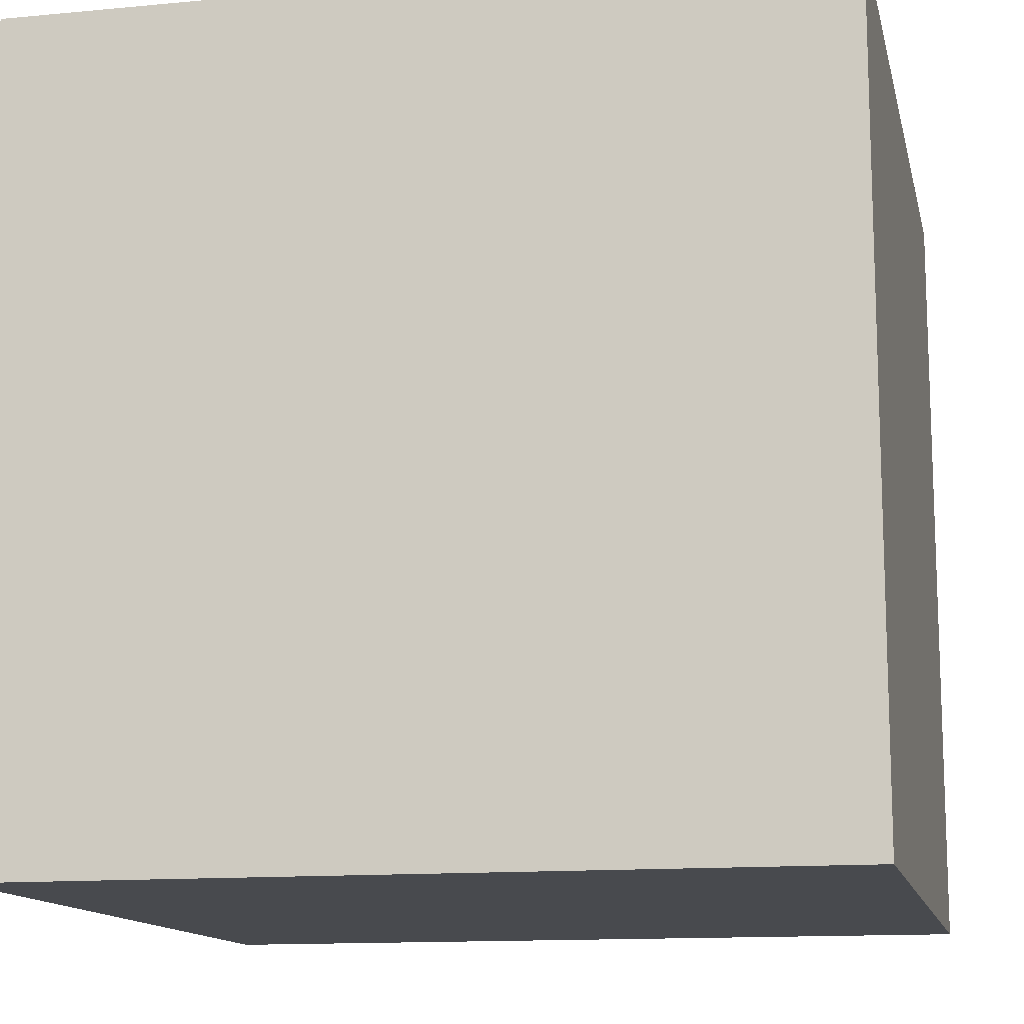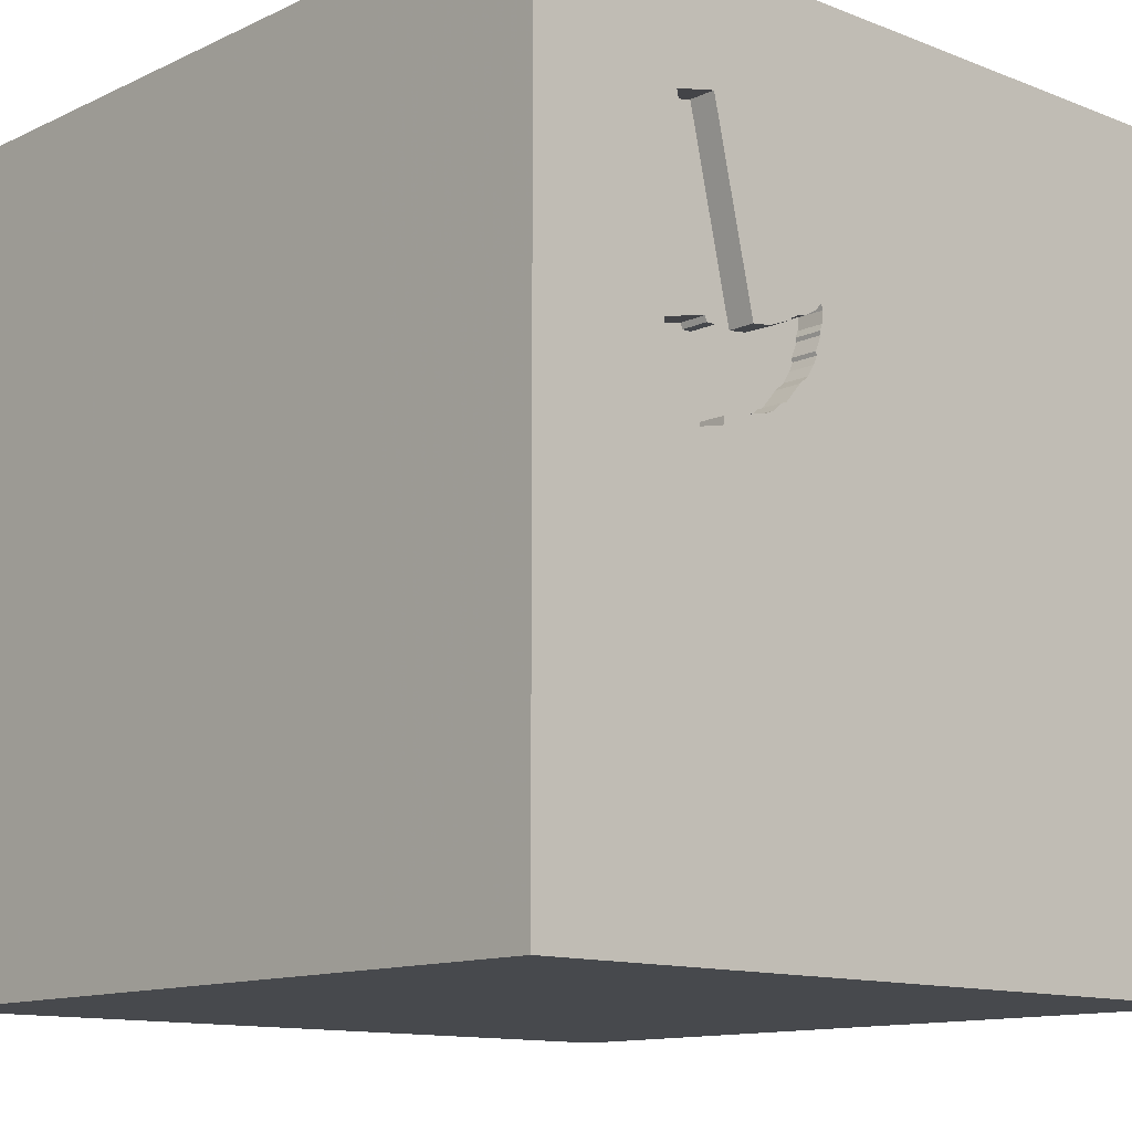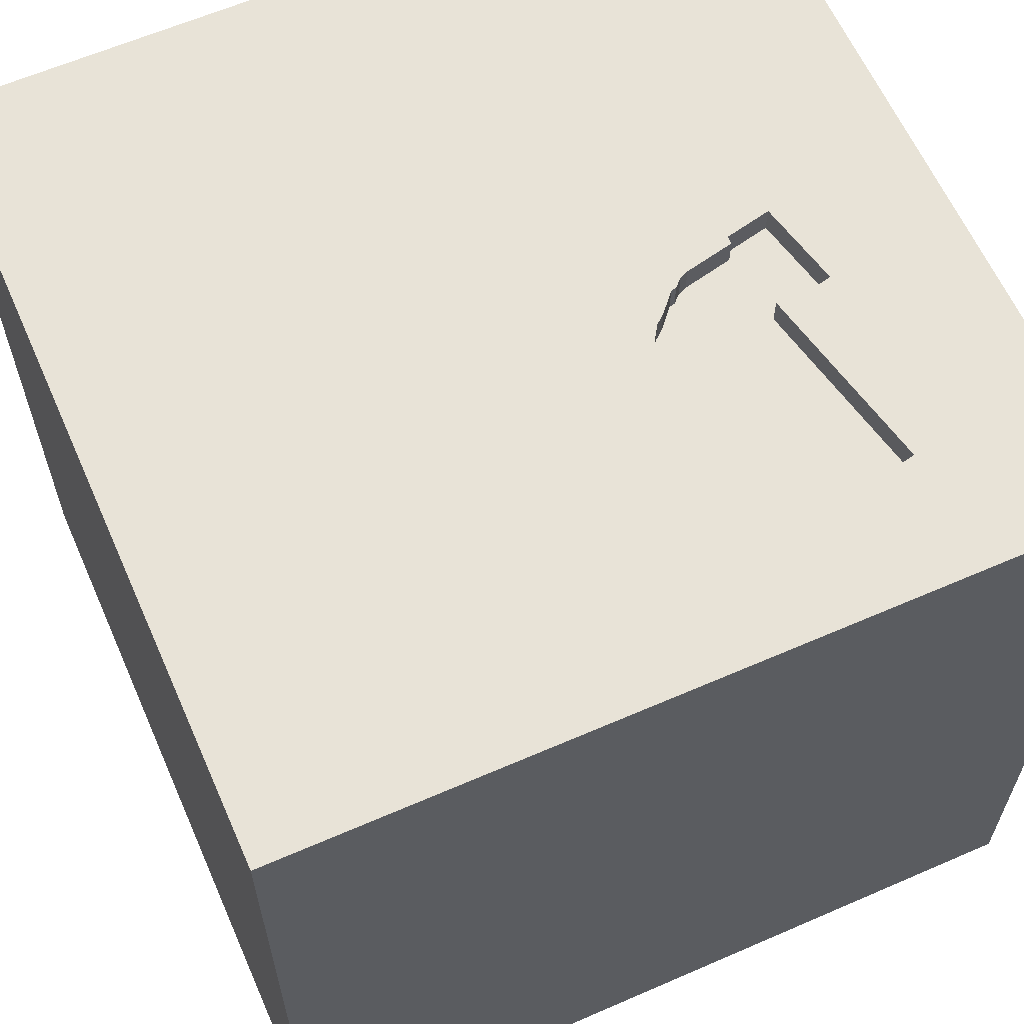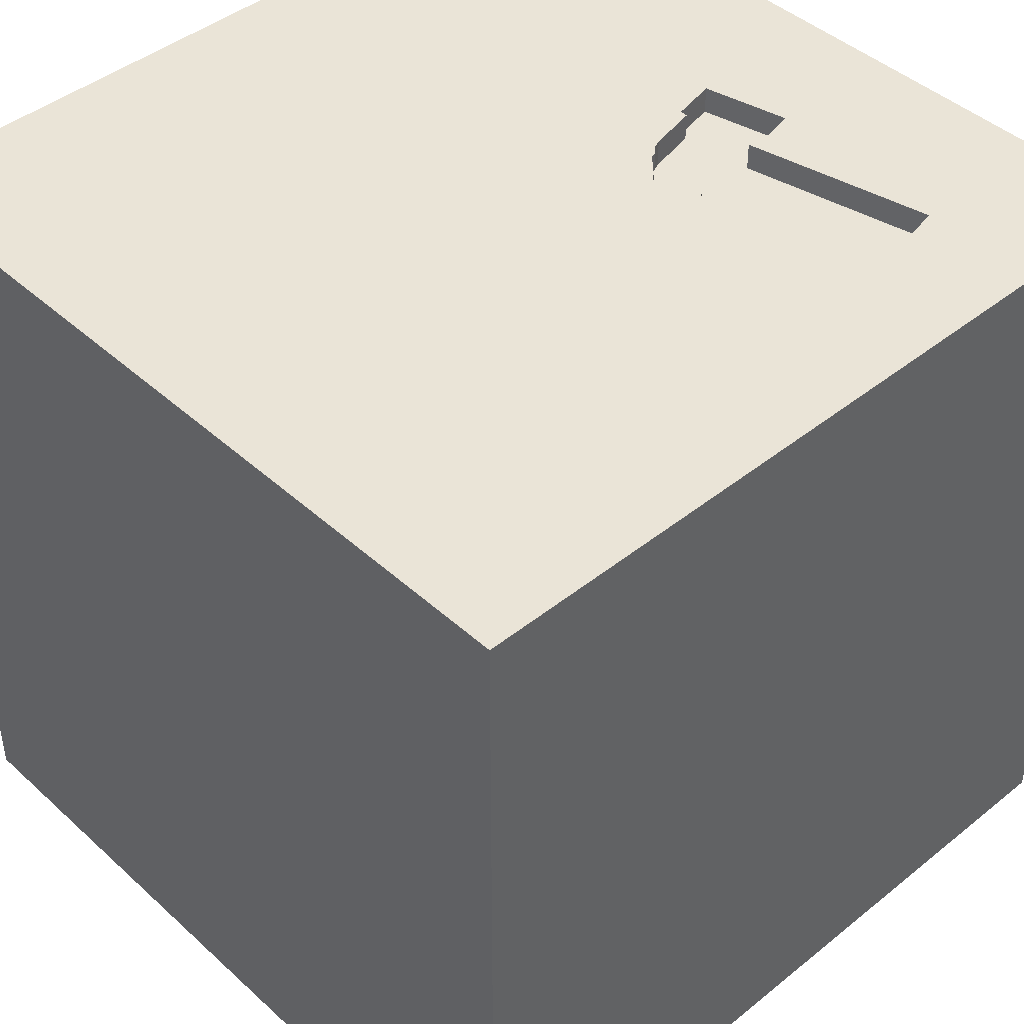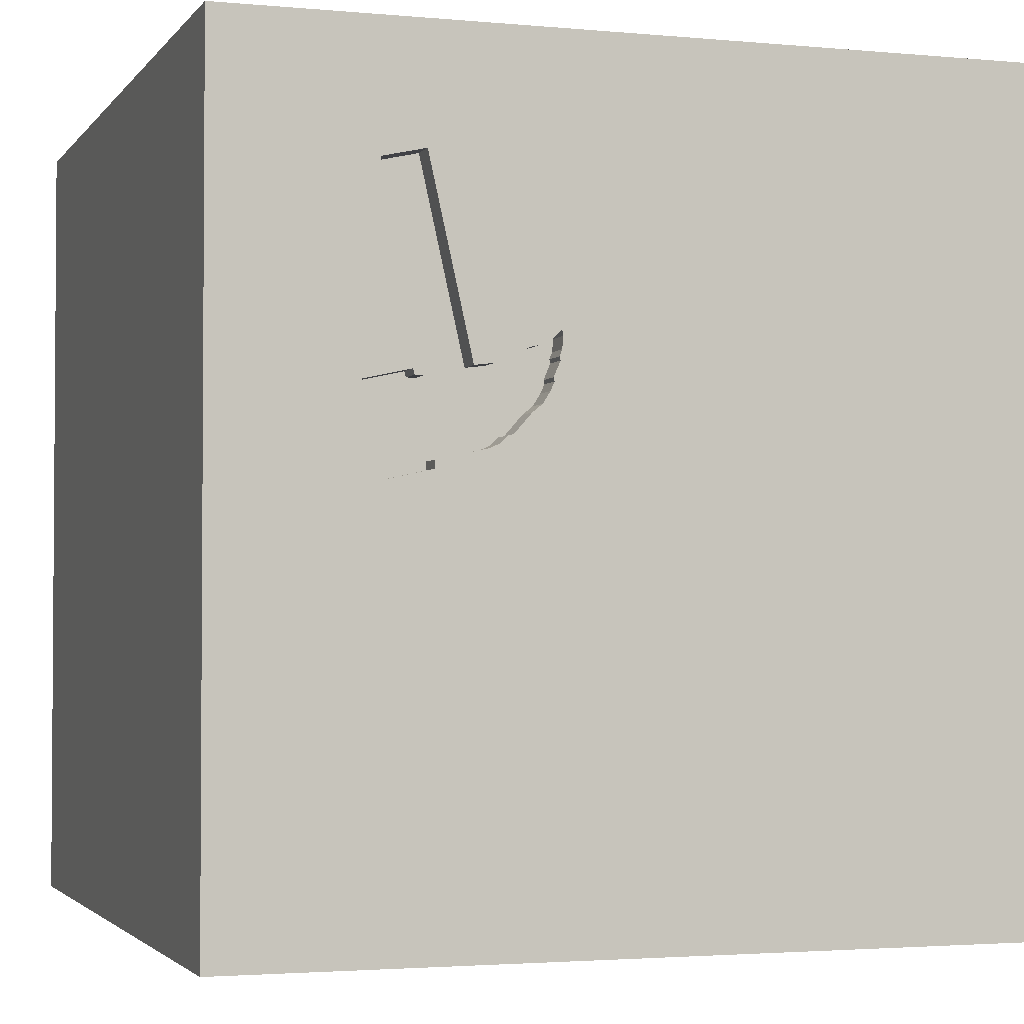
<metadata>
{"format":"obj","ext":"obj","renderer":"f3d","projection":"perspective","resolution":1024,"background":"white","views":[{"elev":-13.1,"azim":-167.7,"up":"+Y"},{"elev":-12.3,"azim":137.5,"up":"+Z"},{"elev":62.3,"azim":-23.8,"up":"+Y"},{"elev":43.9,"azim":-43.3,"up":"+Y"},{"elev":-2.5,"azim":161.6,"up":"+Z"}]}
</metadata>
<code>
o hammer_65
v 0.7023 1.5 0.7355
v 0.6644 1.5 0.1132
v 0.3244 1.5 0.5006
v 0.3244 1.4 0.5006
v 0.9957 1.4 0.3427
v -1.042 0.2083 -1.5
v -0.625 1.113 -1.5
v -1.029 -1.5 -0.05208
v -0.7552 -1.5 -0.5469
v -0.8333 -1.5 0.6771
v -1.042 -1.5 -1.5
v -0.8333 -1.5 -1.198
v -0.9896 -1.5 1.5
v -1.042 1.354 -1.5
v -0.625 1.5 0.5729
v -1.016 1.5 0.03906
v -0.638 1.5 -0.625
v -0.599 1.5 1.224
v -0.9896 1.5 -1.5
v -1.042 1.5 -1.25
v -0.9896 1.5 1.5
v -1.042 -1.198 -1.5
v -1.146 -1.198 1.5
v 0.358 1.5 0.4931
v 0.5575 1.5 0.4058
v 0.4357 1.5 0.4615
v 0.823 1.5 0.3603
v 0.3346 1.5 0.4206
v 0.3346 1.4 0.4206
v -0.2311 -0.9831 -1.5
v 0.1823 -0.7812 1.5
v 0.4167 0.4167 -1.5
v 0.4557 0.4687 1.5
v 0.4818 -0.1888 -1.5
v 0.4167 -0.1562 1.5
v 0.2083 1.12 -1.5
v 0.3385 1.055 1.5
v 0.1562 -1.5 -0.8333
v 0.2083 -1.5 0.5469
v 0.4687 -1.5 -0
v -0.01302 -1.5 1.276
v 0.1562 -1.5 -1.5
v 0.5208 -1.5 -1.042
v 0.7031 -1.5 -0.3776
v 0.2083 -1.5 1.5
v 0.5078 1.5 -1.029
v 0.3125 1.5 0.3125
v 0.5078 1.5 -0.2214
v 0.1562 1.5 1.224
v 0.3125 1.5 0.5208
v 0.1562 1.5 -1.5
v 0.1562 1.5 1.5
v 0.625 -1.224 1.5
v 0.542 1.5 0.1478
v 0.542 1.4 0.1478
v 0.7878 1.5 0.3611
v 0.9247 1.5 0.02644
v 0.4663 1.5 0.4404
v 0.4663 1.4 0.4404
v -0.1823 -1.146 1.5
v -0.09115 0.3581 -1.5
v 0 0.4687 1.5
v -0.02604 -0.1562 1.5
v -0.1823 1.068 1.5
v 0 -1.5 0.05208
v -0.2083 -1.5 -1.25
v -0.1562 -1.5 -0.4167
v 0 1.5 0.4688
v -0.1693 1.5 -0.3906
v -0.1823 1.5 -1.185
v -0.2083 -0.3125 -1.5
v 0.3688 1.5 0.321
v 0.3688 1.4 0.321
v 0.7564 1.5 0.06424
v 0.9353 1.4 1.049
v 0.4611 1.5 0.4487
v 0.4357 1.4 0.4615
v 1.25 -1.042 1.5
v 1.042 0.4557 -1.5
v 1.198 -0.07812 -1.5
v 1.237 -0.2083 1.5
v 1.016 1.113 -1.5
v 1.302 1.029 1.5
v 1.055 -0.5469 -1.5
v 1.224 -1.5 -0.625
v 1.068 -1.5 0.1823
v 1.224 -1.5 1.198
v 1.042 -1.5 0.625
v 1.042 -1.5 -1.25
v 0.9896 -1.5 1.5
v 1.211 1.5 -1.068
v 0.9353 1.5 1.049
v 1.172 1.5 -0.3646
v 1.224 -1.198 -1.5
v 0.3949 1.5 0.2798
v 0.3949 1.4 0.2798
v 0.358 1.4 0.4931
v 0.4611 1.4 0.4487
v 0.3547 1.5 0.3524
v 0.3547 1.4 0.3524
v 0.5741 1.5 0.1335
v 0.5741 1.4 0.1335
v 0.9957 1.5 0.3427
v -0.625 -1.042 1.5
v -0.5469 0.2083 1.5
v -0.625 1.042 1.5
v -0.4818 -1.5 0.1823
v -0.4948 -1.5 1.081
v -0.4687 -1.5 -1.5
v -1.5 -0.5599 1.25
v -1.5 -0.8333 -1.5
v -1.5 -1.042 -1.198
v -1.5 -1.042 1.5
v -1.5 0.2604 -1.172
v -1.5 0.4167 0.1562
v -1.5 0.2214 1.172
v -1.5 0.4167 -0.4427
v -1.5 0.4427 0.6641
v -1.5 0.4167 -1.5
v -1.5 0.1562 1.5
v -1.5 -0.1562 0.4687
v -1.5 -0.05208 -0
v -1.5 -0.1562 -0.4427
v -1.5 -0.1562 -1.5
v -1.5 1.25 0.6641
v -1.5 1.042 0.07812
v -1.5 1.016 1.185
v -1.5 1.042 -0.4557
v -1.5 0.9896 -1.5
v -1.5 -0.625 0.599
v -1.5 -0.625 -0.3906
v -1.5 -0.4688 1.5
v -1.5 -1.5 -0.9896
v -1.5 -1.5 0.4167
v -1.5 -1.5 -0.2083
v -1.5 -1.5 0.9896
v -1.5 -1.5 1.5
v -1.5 -1.5 -1.5
v -1.5 0.8333 1.5
v -1.5 1.263 -0.9896
v -1.5 1.5 -1.5
v -1.5 1.5 -0.8333
v -1.5 1.5 0.4167
v -1.5 1.5 -0.1562
v -1.5 1.5 0.9896
v -1.5 1.5 1.5
v -1.5 -1.198 0.3125
v -1.5 -1.198 -0.1823
v -1.5 -1.224 1.029
v -1.5 -1.198 -0.625
v -1.5 -0.3125 -1.055
v -1.5 0.7292 -1.146
v 0.4927 1.5 0.1801
v 0.4927 1.4 0.1801
v 0.8667 1.5 0.7289
v 0.8275 1.5 0.3805
v 0.8275 1.4 0.3805
v 0.599 -1.068 -1.5
v 0.625 -0.7292 1.5
v 0.651 -1.5 1.198
v 0.8333 -1.5 -1.5
v 0.5208 1.5 0.5208
v 0.7806 1.5 1.084
v 0.8333 1.5 -1.5
v 0.8333 1.5 1.5
v 0.5128 1.5 0.1755
v 0.3377 1.5 0.434
v 0.3377 1.4 0.434
v 0.3287 1.5 0.4572
v 0.3287 1.4 0.4572
v 1.5 -1.5 -1.5
v 1.5 1.5 -1.5
v 1.5 1.5 1.5
v 0.823 1.4 0.3603
v 1.5 -0.8724 0.9961
v 1.5 -0.8333 -1.5
v 1.5 -0.7292 -1.198
v 1.5 -0.8333 1.5
v 1.5 -0.8138 -0.5078
v 1.5 0.625 0.1562
v 1.5 0.4622 1.263
v 1.5 0.625 -0.4687
v 1.5 0.4687 0.625
v 1.5 0.4167 -1.5
v 1.5 0.4167 -1.198
v 1.5 0.4167 1.5
v 1.5 -0.1562 0.4167
v 1.5 -0.2344 1.042
v 1.5 -0.2018 -0.4297
v 1.5 -0.1562 -1.5
v 1.5 -0.2474 -1.276
v 1.5 -0.1562 1.5
v 1.5 1.042 -1.042
v 1.5 1.12 0.5208
v 1.5 1.25 -0.2083
v 1.5 1.003 1.133
v 1.5 0.9896 -1.5
v 1.5 0.9896 1.5
v 1.5 -0.625 0.2083
v 1.5 -1.5 -0.8333
v 1.5 -1.5 0.4167
v 1.5 -1.5 -0.1562
v 1.5 -1.5 0.9896
v 1.5 -1.5 1.5
v 1.5 1.5 -0.8333
v 1.5 1.5 0.4167
v 1.5 1.5 -0.1562
v 1.5 1.5 0.9896
v 1.5 -1.185 -1.016
v 1.5 -1.12 0.2474
v 1.5 -1.354 0.8333
v 0.9247 1.4 0.02644
v -1.276 -0.01302 1.5
v -1.198 1.12 1.5
v -1.081 -0.5729 -1.5
v -1.068 -0.4948 1.5
v -1.302 -1.5 -1.029
v -1.302 -1.5 0.4167
v -1.224 -1.5 1.042
v -1.302 -1.5 -0.4167
v -1.198 0.625 1.5
v -1.211 1.5 -0.625
v -1.354 1.5 0.4167
v -1.211 1.5 1.042
v -1.224 0.8854 -1.5
v 0.5575 1.4 0.4058
v 0.4307 1.5 0.2505
v 0.7558 1.5 0.09267
v 0.3577 1.5 0.3659
v 0.3577 1.4 0.3659
v -0.4167 -1.5 -0.8333
v -0.4167 -1.5 1.5
v -0.4167 1.5 -1.5
v -0.4167 1.5 1.5
v -0.3646 -0.4948 1.5
v 0.6263 1.5 0.3974
v 0.6263 1.4 0.3974
v 0.8333 -0.1562 1.5
v 0.8333 1.198 1.5
v 1.055 0.4948 1.5
v 0.7878 1.4 0.3611
v 0.558 1.5 0.1406
v 0.7806 1.4 1.084
v 0.5128 1.4 0.1755
v 0.7558 1.4 0.09267
v 0.4307 1.4 0.2505
v 0.3462 1.5 0.3932
v 0.7564 1.4 0.06424
v 0.3289 1.5 0.5208
v 0.3289 1.4 0.5208
v 0.4021 1.5 0.469
v 0.4021 1.4 0.469
f 113 149 137
f 149 136 137
f 13 23 137
f 23 113 137
f 136 219 137
f 219 13 137
f 113 110 149
f 132 110 113
f 23 132 113
f 13 104 23
f 23 216 132
f 149 134 136
f 219 108 13
f 232 104 13
f 134 219 136
f 108 232 13
f 134 218 219
f 110 130 149
f 149 147 134
f 10 108 219
f 232 60 104
f 216 213 132
f 120 110 132
f 147 135 134
f 108 41 232
f 45 60 232
f 104 216 23
f 213 120 132
f 120 116 110
f 135 218 134
f 218 10 219
f 41 45 232
f 130 147 149
f 135 8 218
f 147 148 135
f 8 10 218
f 110 121 130
f 45 53 60
f 60 235 104
f 104 235 216
f 139 116 120
f 116 121 110
f 130 148 147
f 135 220 8
f 8 107 10
f 10 107 108
f 213 139 120
f 130 131 148
f 148 150 135
f 60 31 235
f 216 105 213
f 213 221 139
f 150 133 135
f 108 39 41
f 41 160 45
f 90 53 45
f 53 31 60
f 235 105 216
f 139 127 116
f 133 220 135
f 107 39 108
f 160 90 45
f 121 131 130
f 133 217 220
f 116 118 121
f 121 122 131
f 150 112 133
f 217 9 220
f 9 8 220
f 53 159 31
f 31 63 235
f 235 63 105
f 221 214 139
f 127 118 116
f 131 150 148
f 8 9 107
f 107 65 39
f 105 221 213
f 39 160 41
f 90 78 53
f 146 127 139
f 112 138 133
f 160 87 90
f 204 78 90
f 214 146 139
f 118 115 121
f 122 123 131
f 138 217 133
f 87 204 90
f 31 35 63
f 105 106 221
f 115 122 121
f 131 112 150
f 217 12 9
f 9 67 107
f 39 88 160
f 159 35 31
f 106 214 221
f 127 125 118
f 67 65 107
f 88 87 160
f 63 62 105
f 65 40 39
f 78 159 53
f 146 145 127
f 118 126 115
f 123 151 131
f 131 151 112
f 112 111 138
f 12 231 9
f 231 67 9
f 204 178 78
f 159 238 35
f 105 64 106
f 214 21 146
f 224 145 146
f 145 125 127
f 125 126 118
f 115 123 122
f 22 138 111
f 138 11 217
f 39 86 88
f 87 203 204
f 175 178 204
f 78 81 159
f 81 238 159
f 35 62 63
f 62 64 105
f 224 146 21
f 115 117 123
f 22 11 138
f 11 12 217
f 67 40 65
f 40 86 39
f 211 204 203
f 175 204 211
f 35 33 62
f 18 224 21
f 12 66 231
f 231 38 67
f 67 44 40
f 106 21 214
f 215 22 111
f 88 203 87
f 126 117 115
f 151 111 112
f 11 109 12
f 178 81 78
f 238 33 35
f 15 224 18
f 223 145 224
f 145 143 125
f 126 128 117
f 123 114 151
f 22 109 11
f 109 66 12
f 66 38 231
f 38 44 67
f 62 37 64
f 106 234 21
f 15 223 224
f 223 143 145
f 117 114 123
f 30 22 215
f 30 109 22
f 40 44 86
f 88 201 203
f 210 175 211
f 199 188 175
f 33 37 62
f 64 234 106
f 18 21 234
f 16 223 15
f 151 124 111
f 71 30 215
f 86 201 88
f 211 203 201
f 199 175 210
f 187 188 199
f 188 178 175
f 178 192 81
f 238 240 33
f 143 126 125
f 128 152 117
f 152 114 117
f 114 124 151
f 215 111 124
f 38 43 44
f 210 211 201
f 188 192 178
f 81 240 238
f 16 143 223
f 143 144 126
f 6 215 124
f 181 192 188
f 64 52 234
f 49 18 234
f 49 15 18
f 69 16 15
f 16 144 143
f 71 215 6
f 109 42 66
f 66 43 38
f 44 85 86
f 86 202 201
f 189 187 199
f 49 234 52
f 68 15 49
f 69 15 68
f 30 42 109
f 210 201 202
f 33 239 37
f 144 128 126
f 43 85 44
f 192 240 81
f 240 239 33
f 37 52 64
f 17 16 69
f 222 144 16
f 128 140 152
f 114 119 124
f 61 71 6
f 42 43 66
f 85 202 86
f 180 187 189
f 183 188 187
f 192 186 240
f 1 68 49
f 48 69 68
f 17 222 16
f 6 124 119
f 34 71 61
f 34 30 71
f 158 42 30
f 179 210 202
f 179 199 210
f 182 180 189
f 180 183 187
f 183 181 188
f 181 186 192
f 50 68 1
f 47 68 50
f 48 68 47
f 144 142 128
f 32 34 61
f 89 85 43
f 189 199 179
f 240 83 239
f 37 165 52
f 163 49 52
f 162 50 1
f 47 50 3
f 28 247 229
f 99 72 47
f 47 3 169
f 169 167 28
f 28 229 99
f 47 169 28
f 47 28 99
f 222 142 144
f 142 140 128
f 152 119 114
f 158 30 34
f 42 161 43
f 85 200 202
f 186 83 240
f 239 165 37
f 163 52 165
f 1 49 163
f 249 3 50
f 249 50 162
f 24 249 162
f 162 58 76
f 26 251 24
f 162 76 26
f 162 26 24
f 47 72 95
f 48 47 95
f 153 166 48
f 48 95 227
f 48 227 153
f 46 69 48
f 152 129 119
f 225 6 119
f 7 61 6
f 36 32 61
f 158 161 42
f 161 89 43
f 179 202 200
f 186 198 83
f 25 58 162
f 162 236 25
f 48 166 54
f 54 242 101
f 101 2 48
f 48 54 101
f 225 119 129
f 7 6 225
f 79 32 36
f 79 34 32
f 84 158 34
f 209 179 200
f 183 196 181
f 181 198 186
f 236 162 1
f 228 74 48
f 48 2 228
f 70 17 69
f 82 79 36
f 194 196 183
f 196 198 181
f 92 163 165
f 93 48 74
f 46 70 69
f 140 129 152
f 36 61 7
f 177 179 209
f 191 189 179
f 185 182 189
f 180 194 183
f 83 165 239
f 93 74 57
f 20 222 17
f 20 142 222
f 79 80 34
f 80 84 34
f 84 94 158
f 89 200 85
f 191 179 177
f 185 189 191
f 193 182 185
f 195 180 182
f 91 46 48
f 70 20 17
f 94 161 158
f 193 195 182
f 195 194 180
f 91 48 93
f 142 141 140
f 140 141 129
f 141 225 129
f 14 7 225
f 198 173 83
f 83 173 165
f 20 141 142
f 14 225 141
f 161 171 89
f 89 171 200
f 196 173 198
f 92 165 173
f 103 155 92
f 164 46 91
f 51 70 46
f 233 20 70
f 19 14 141
f 19 7 14
f 51 36 7
f 164 82 36
f 94 171 161
f 209 200 171
f 205 195 193
f 207 194 195
f 206 196 194
f 206 103 92
f 103 156 155
f 155 156 56
f 207 93 57
f 205 91 93
f 172 164 91
f 164 51 46
f 51 233 70
f 233 19 20
f 19 141 20
f 233 7 19
f 51 7 233
f 164 36 51
f 172 82 164
f 197 79 82
f 184 80 79
f 190 84 80
f 176 94 84
f 176 177 209
f 176 191 177
f 184 185 191
f 197 193 185
f 172 205 193
f 205 207 195
f 207 206 194
f 206 208 196
f 208 173 196
f 208 92 173
f 206 92 208
f 205 93 207
f 172 91 205
f 172 197 82
f 197 184 79
f 184 190 80
f 190 176 84
f 176 171 94
f 176 209 171
f 190 191 176
f 184 191 190
f 197 185 184
f 172 193 197
f 207 103 206
f 56 156 27
f 207 57 103
f 212 248 245
f 248 212 74
f 245 5 212
f 74 228 245
f 245 248 74
f 57 74 212
f 245 174 5
f 212 5 103
f 57 212 103
f 245 228 2
f 241 174 245
f 5 174 157
f 2 101 102
f 102 245 2
f 174 241 27
f 241 245 102
f 5 157 156
f 156 103 5
f 27 156 157
f 157 174 27
f 101 242 102
f 56 27 241
f 237 241 102
f 242 54 55
f 55 102 242
f 241 75 155
f 56 241 155
f 237 75 241
f 237 102 244
f 55 244 102
f 75 92 155
f 243 75 237
f 237 244 226
f 244 55 54
f 54 166 244
f 75 243 92
f 243 237 1
f 243 1 163
f 25 236 237
f 237 226 25
f 244 246 226
f 163 92 243
f 237 236 1
f 154 246 244
f 246 59 226
f 166 153 154
f 154 244 166
f 226 59 58
f 58 25 226
f 246 154 227
f 59 246 96
f 153 227 154
f 227 95 246
f 96 73 59
f 96 246 95
f 76 58 59
f 59 98 76
f 73 96 95
f 95 72 73
f 73 230 59
f 59 77 98
f 230 73 100
f 59 230 77
f 26 76 98
f 98 77 26
f 72 99 100
f 100 73 72
f 99 229 230
f 230 100 99
f 230 252 77
f 229 247 230
f 230 29 252
f 77 252 26
f 247 28 29
f 29 230 247
f 252 29 168
f 251 26 252
f 28 167 29
f 97 252 168
f 168 29 167
f 24 251 252
f 252 97 24
f 170 97 168
f 97 170 4
f 167 169 170
f 170 168 167
f 97 250 24
f 250 97 4
f 4 170 3
f 169 3 170
f 249 24 250
f 3 249 250
f 250 4 3

</code>
